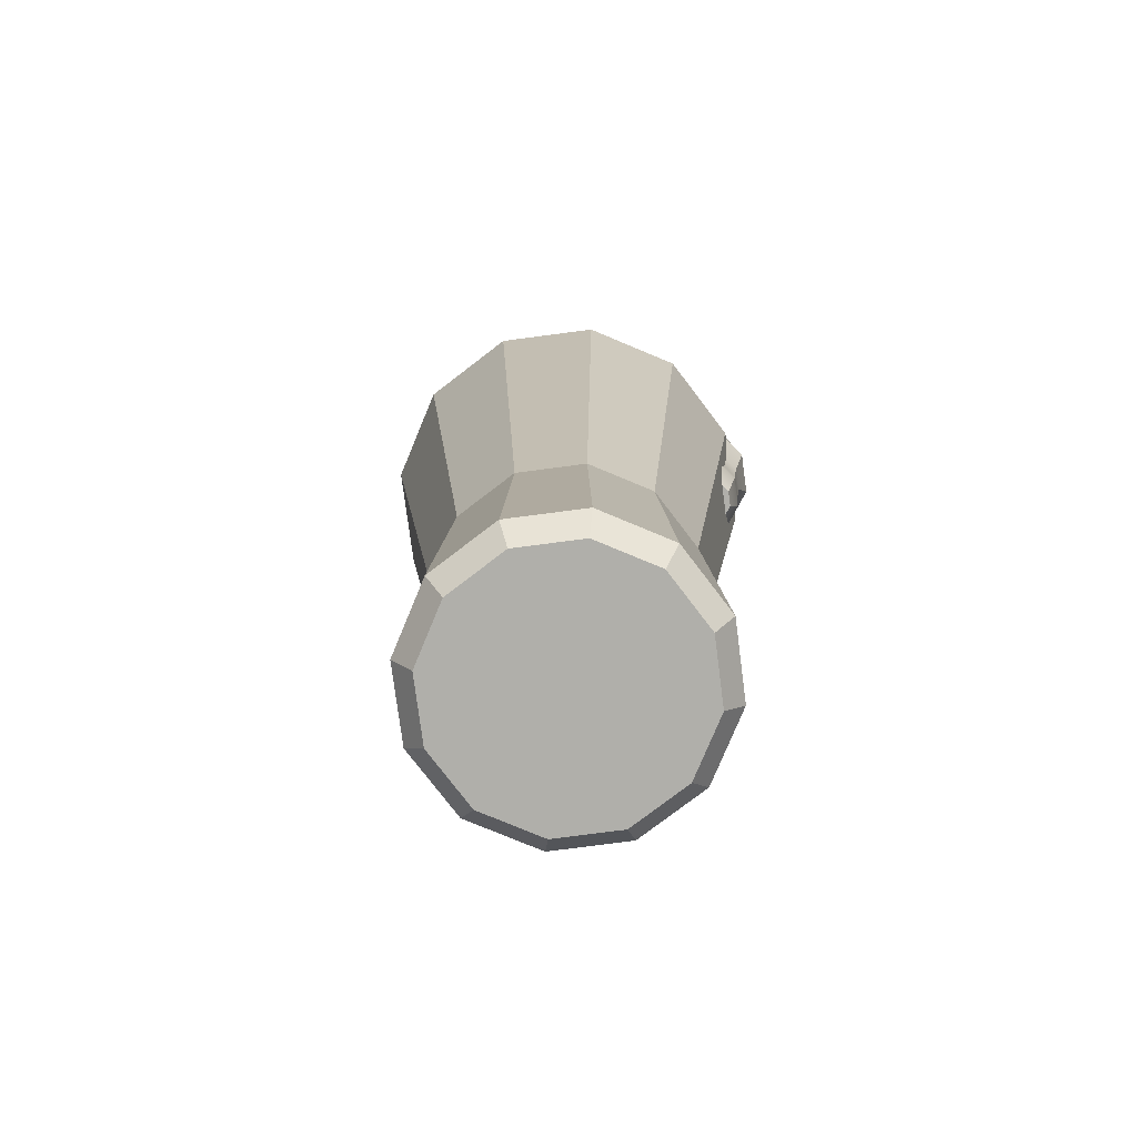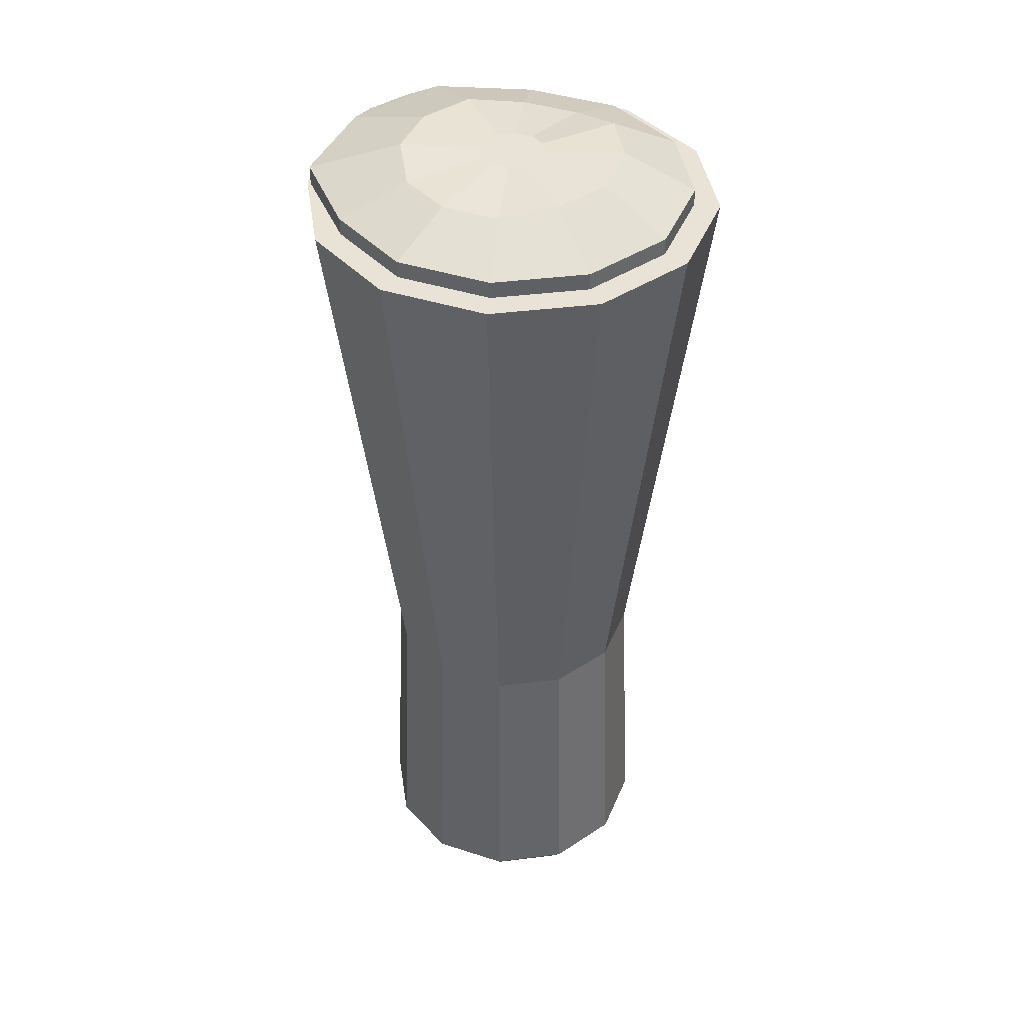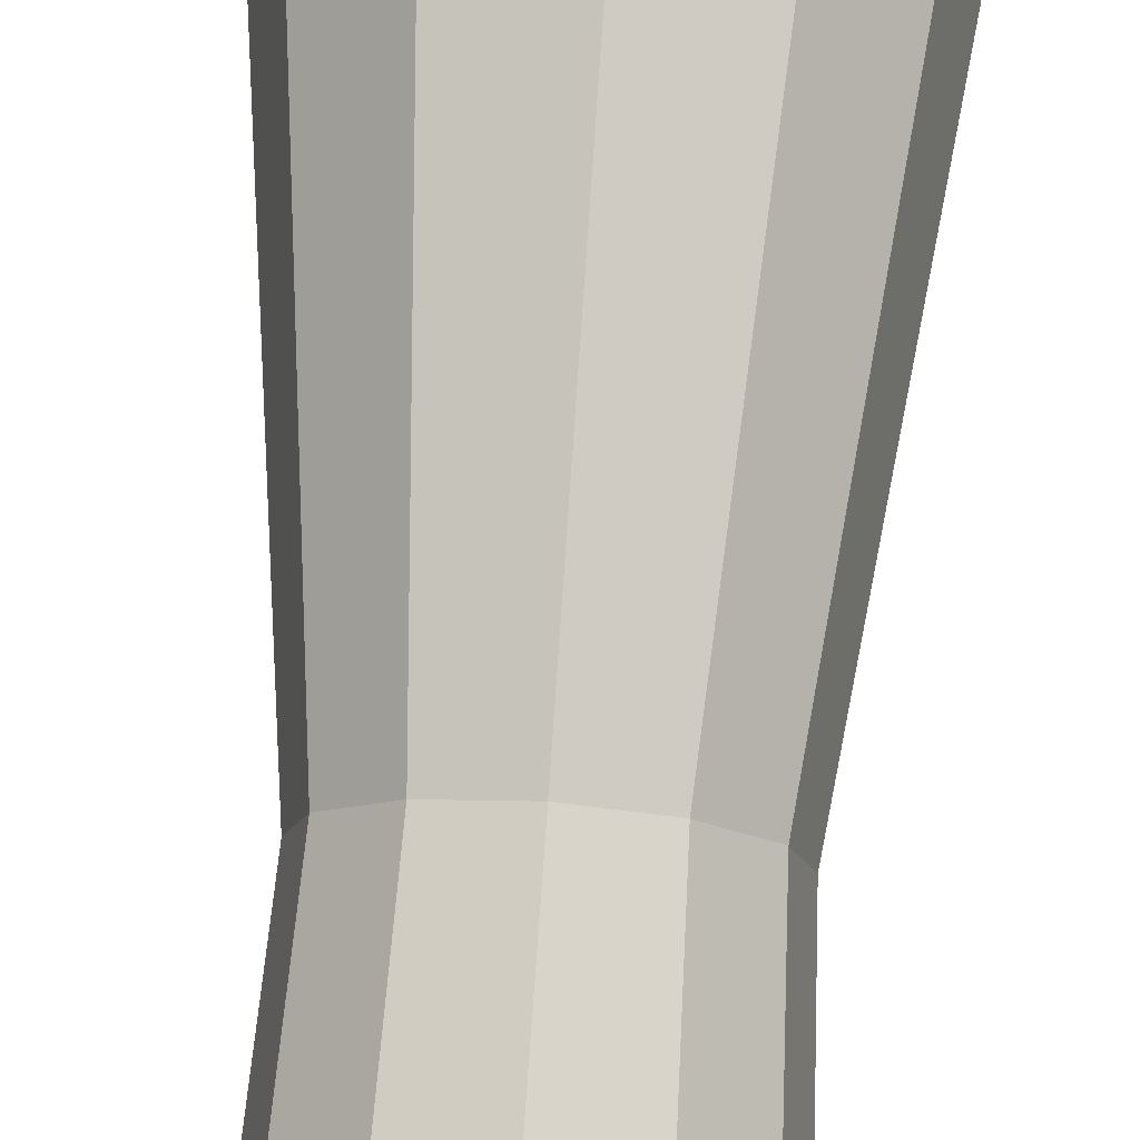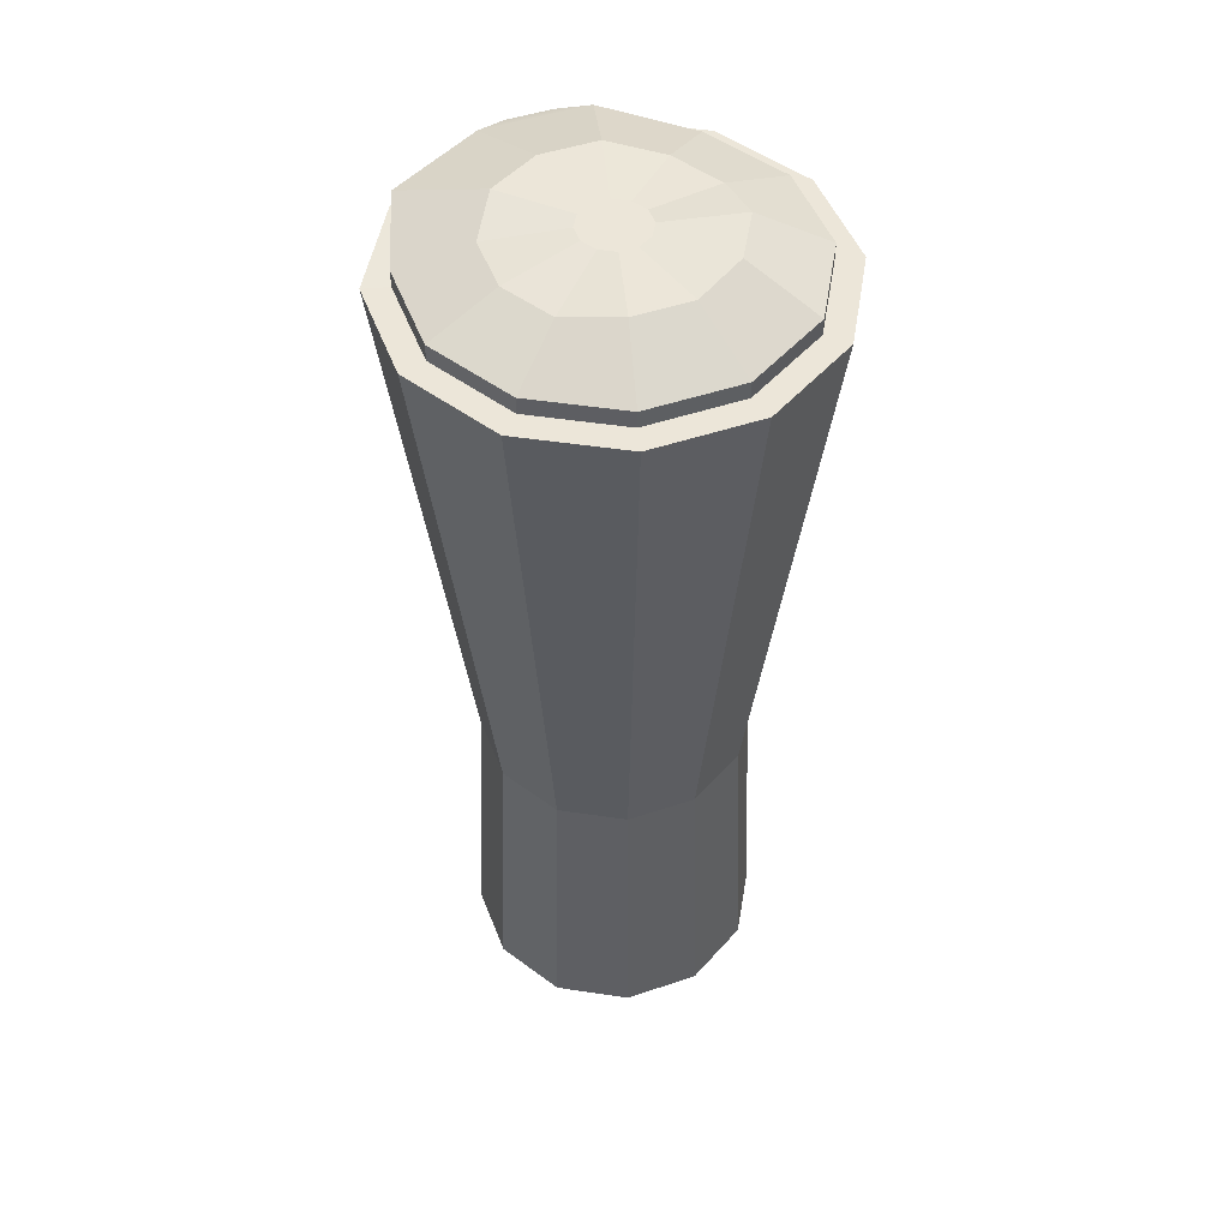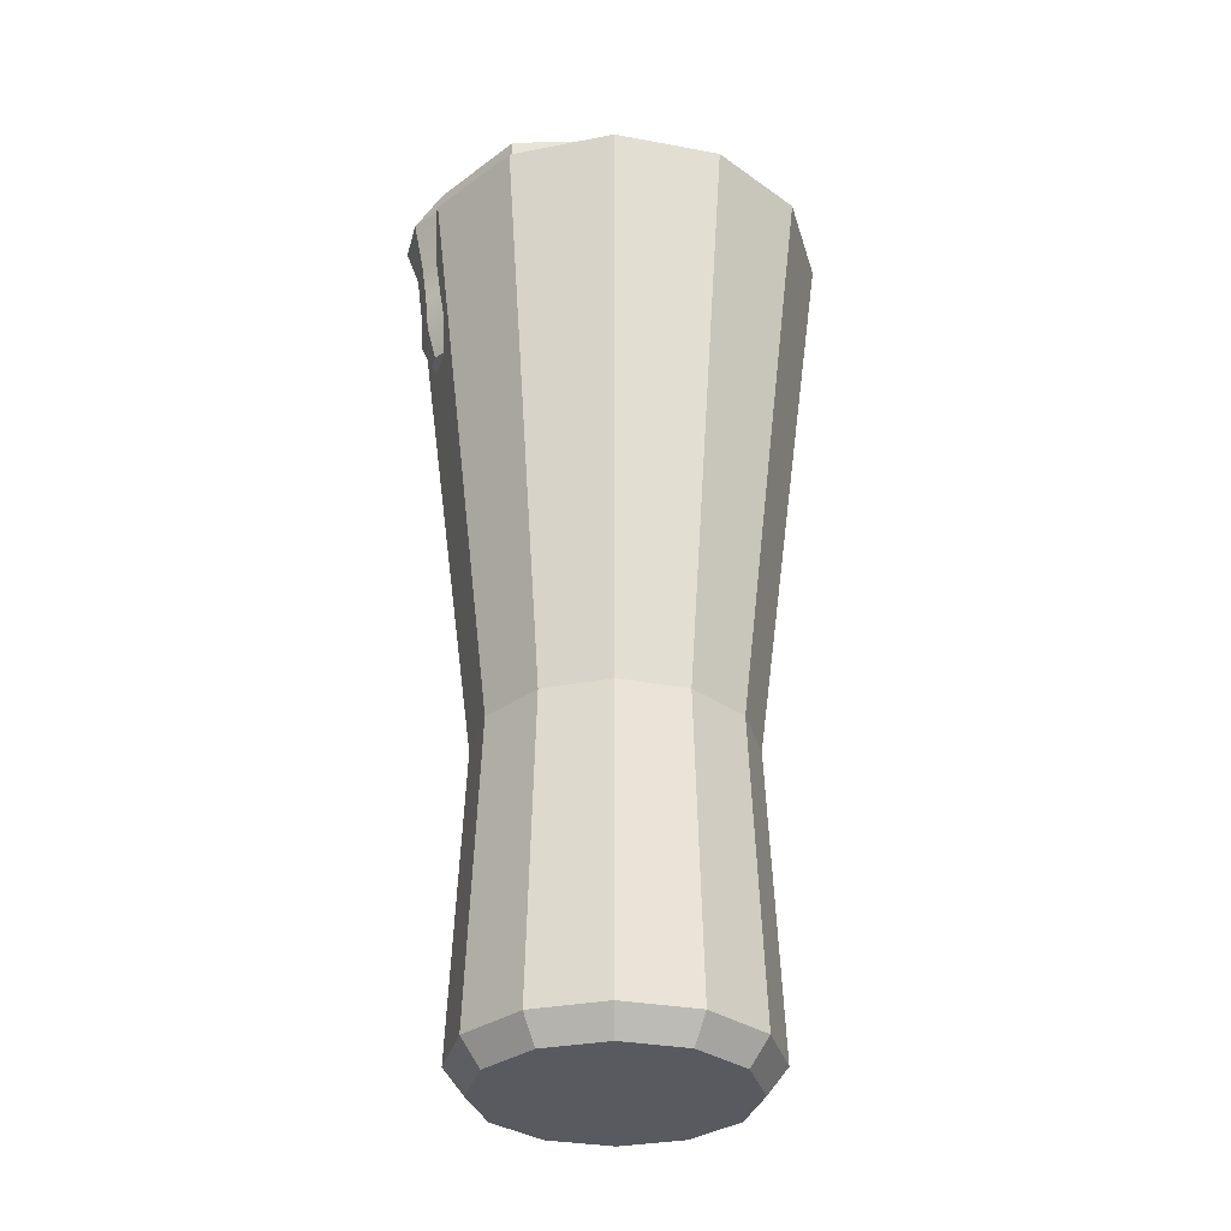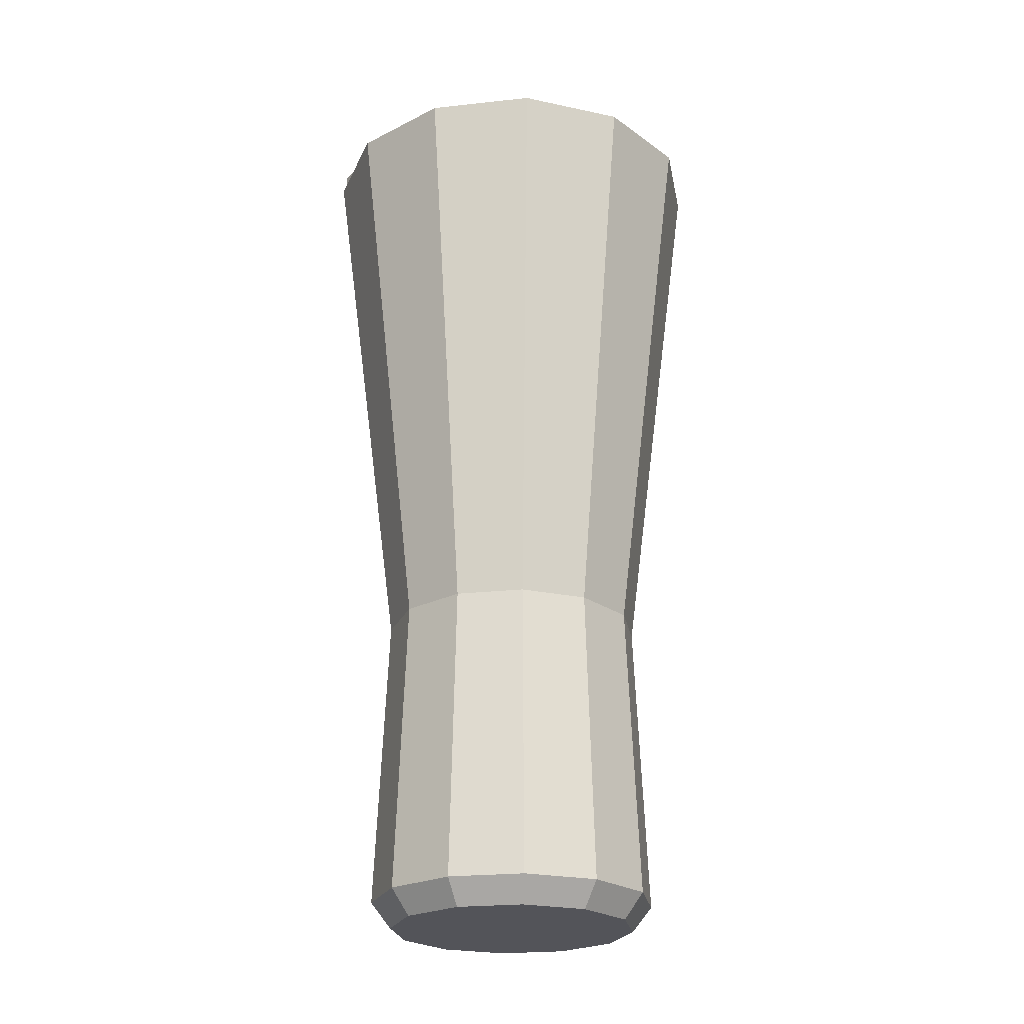
<metadata>
{"format":"obj","ext":"obj","renderer":"f3d","projection":"perspective","resolution":1024,"background":"white","views":[{"elev":-78.0,"azim":52.4,"up":"+Y"},{"elev":41.4,"azim":-83.6,"up":"+Y"},{"elev":75.3,"azim":4.0,"up":"+Z"},{"elev":48.9,"azim":-65.5,"up":"+Y"},{"elev":-31.9,"azim":-149.7,"up":"+Y"},{"elev":-23.8,"azim":-94.7,"up":"+Y"}]}
</metadata>
<code>
g default
v 1.127 2.711 0
v 1.091 2.703 -0.6216
v 0.6289 2.703 -1.09
v -0.00712 2.703 -1.266
v -0.5634 2.711 -0.9758
v -0.9758 2.711 -0.5634
v -1.127 2.711 0
v -0.9758 2.711 0.5634
v -0.5634 2.711 0.9758
v 0 2.711 1.127
v 0.5634 2.711 0.9758
v 0.9758 2.711 0.5634
v 1.288 2.711 0
v 1.115 2.711 -0.644
v 0.644 2.711 -1.115
v 0 2.711 -1.288
v -0.644 2.711 -1.115
v -1.115 2.711 -0.644
v -1.288 2.711 0
v -1.115 2.711 0.644
v -0.644 2.711 1.115
v 0 2.711 1.288
v 0.644 2.711 1.115
v 1.115 2.711 0.644
v 0.8354 -0.8374 -0
v 0.7235 -0.8374 -0.4177
v 0.4177 -0.8374 -0.7235
v 0 -0.8374 -0.8354
v -0.4177 -0.8374 -0.7235
v -0.7235 -0.8374 -0.4177
v -0.8354 -0.8374 -0
v -0.7235 -0.8374 0.4177
v -0.4177 -0.8374 0.7235
v 0 -0.8374 0.8354
v 0.4177 -0.8374 0.7235
v 0.7235 -0.8374 0.4177
v 0.9163 -2.722 -0
v 0.7935 -2.722 -0.4582
v 0.7906 -2.884 -0
v 0.6847 -2.884 -0.3953
v 0.4582 -2.722 -0.7935
v 0.3953 -2.884 -0.6847
v 0 -2.722 -0.9163
v -0 -2.884 -0.7906
v -0.4582 -2.722 -0.7935
v -0.3953 -2.884 -0.6847
v -0.7935 -2.722 -0.4582
v -0.6847 -2.884 -0.3953
v -0.9163 -2.722 -0
v -0.7906 -2.884 -0
v -0.7935 -2.722 0.4582
v -0.6847 -2.884 0.3953
v -0.4582 -2.722 0.7935
v -0.3953 -2.884 0.6847
v 0 -2.722 0.9163
v 0 -2.884 0.7906
v 0.4582 -2.722 0.7935
v 0.3953 -2.884 0.6847
v 0.7935 -2.722 0.4582
v 0.6847 -2.884 0.3953
v 1.127 2.815 0
v 1.091 2.823 -0.6216
v 0.6289 2.823 -1.09
v -0.00712 2.823 -1.266
v -0.5634 2.815 -0.9758
v -0.9758 2.815 -0.5634
v -1.127 2.815 0
v -0.9758 2.815 0.5634
v -0.5634 2.815 0.9758
v 0 2.815 1.127
v 0.5634 2.815 0.9758
v 0.9758 2.815 0.5634
v 0.6886 2.966 0
v 0.5964 3.017 -0.3443
v 0.3443 3.017 -0.5964
v -0 3.017 -0.6886
v -0.3443 2.966 -0.5964
v -0.5964 2.966 -0.3443
v -0.6886 2.966 0
v -0.5964 3.018 0.3443
v -0.3443 3.018 0.5964
v 0 3.047 0.6886
v 0.3443 3.047 0.5964
v 0.5964 2.966 0.3443
v 0.2063 3.019 0
v 0.1787 3.019 -0.1032
v 0.1032 3.019 -0.1787
v 0 3.019 -0.2063
v -0.1032 3.019 -0.1787
v -0.1787 3.019 -0.1032
v -0.2063 3.019 0
v -0.1787 3.019 0.1032
v -0.1032 3.019 0.1787
v 0 3.019 0.2063
v 0.1032 3.019 0.1787
v 0.1787 3.019 0.1032
v 1.062 2.703 -0.8462
v 0.8622 2.703 -1.049
v 0.8187 2.785 -1.021
v 1.019 2.785 -0.8186
v 0.9863 2.446 -0.7153
v 0.7352 2.446 -0.9697
v 0.862 2.446 -0.9475
v 0.9707 2.446 -0.8373
v 0.9577 2.176 -0.6951
v 0.6972 2.176 -0.9591
v 0.8288 2.176 -0.936
v 0.9416 2.176 -0.8217
v 0.9693 1.933 -0.6248
v 0.6333 1.933 -0.9653
v 0.803 1.933 -0.9356
v 0.9485 1.933 -0.7881
v 0.8769 1.749 -0.6978
v 0.7058 1.749 -0.8712
v 0.7922 1.749 -0.8561
v 0.8663 1.749 -0.7809
g GlassOfBeer_mesh
f 2 1 13 14
f 3 2 14 15
f 4 3 15 16
f 5 4 16 17
f 6 5 17 18
f 7 6 18 19
f 8 7 19 20
f 9 8 20 21
f 10 9 21 22
f 11 10 22 23
f 12 11 23 24
f 1 12 24 13
f 14 13 25 26
f 15 14 26 27
f 16 15 27 28
f 17 16 28 29
f 18 17 29 30
f 19 18 30 31
f 20 19 31 32
f 21 20 32 33
f 22 21 33 34
f 23 22 34 35
f 24 23 35 36
f 13 24 36 25
f 38 37 39 40
f 41 38 40 42
f 43 41 42 44
f 45 43 44 46
f 47 45 46 48
f 49 47 48 50
f 51 49 50 52
f 53 51 52 54
f 55 53 54 56
f 57 55 56 58
f 59 57 58 60
f 37 59 60 39
f 26 25 37 38
f 27 26 38 41
f 28 27 41 43
f 29 28 43 45
f 30 29 45 47
f 31 30 47 49
f 32 31 49 51
f 33 32 51 53
f 34 33 53 55
f 35 34 55 57
f 36 35 57 59
f 25 36 59 37
f 40 50 48 46
f 40 46 44 42
f 52 50 60 54
f 60 50 40 39
f 54 60 58 56
f 89 86 87 88
f 1 2 62 61
f 97 98 99 100
f 3 4 64 63
f 4 5 65 64
f 5 6 66 65
f 6 7 67 66
f 7 8 68 67
f 8 9 69 68
f 9 10 70 69
f 10 11 71 70
f 11 12 72 71
f 12 1 61 72
f 61 62 74 73
f 62 63 75 74
f 63 64 76 75
f 64 65 77 76
f 65 66 78 77
f 66 67 79 78
f 67 68 80 79
f 68 69 81 80
f 69 70 82 81
f 70 71 83 82
f 71 72 84 83
f 72 61 73 84
f 73 74 86 85
f 74 75 87 86
f 75 76 88 87
f 76 77 89 88
f 77 78 90 89
f 78 79 91 90
f 79 80 92 91
f 80 81 93 92
f 81 82 94 93
f 82 83 95 94
f 83 84 96 95
f 84 73 85 96
f 96 85 86 91
f 91 86 89 90
f 96 93 94 95
f 96 91 92 93
f 113 114 115 116
f 3 63 99 98
f 63 62 100 99
f 62 2 97 100
f 3 98 103 102
f 98 97 104 103
f 97 2 101 104
f 102 103 107 106
f 103 104 108 107
f 104 101 105 108
f 106 107 111 110
f 107 108 112 111
f 108 105 109 112
f 110 111 115 114
f 111 112 116 115
f 112 109 113 116

</code>
